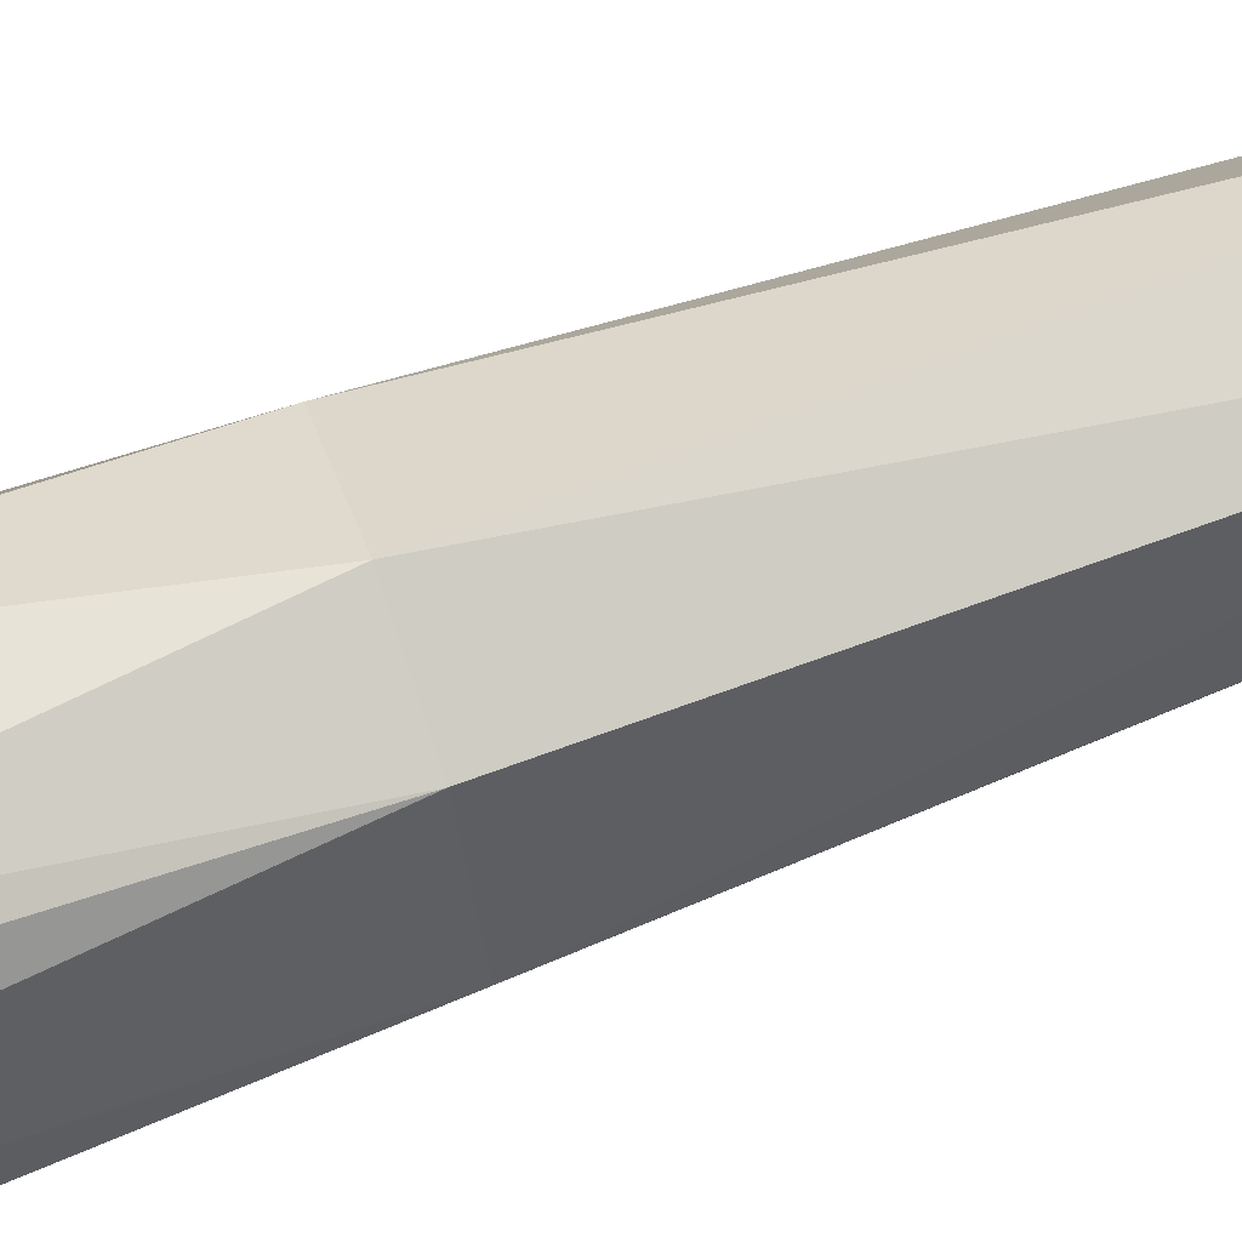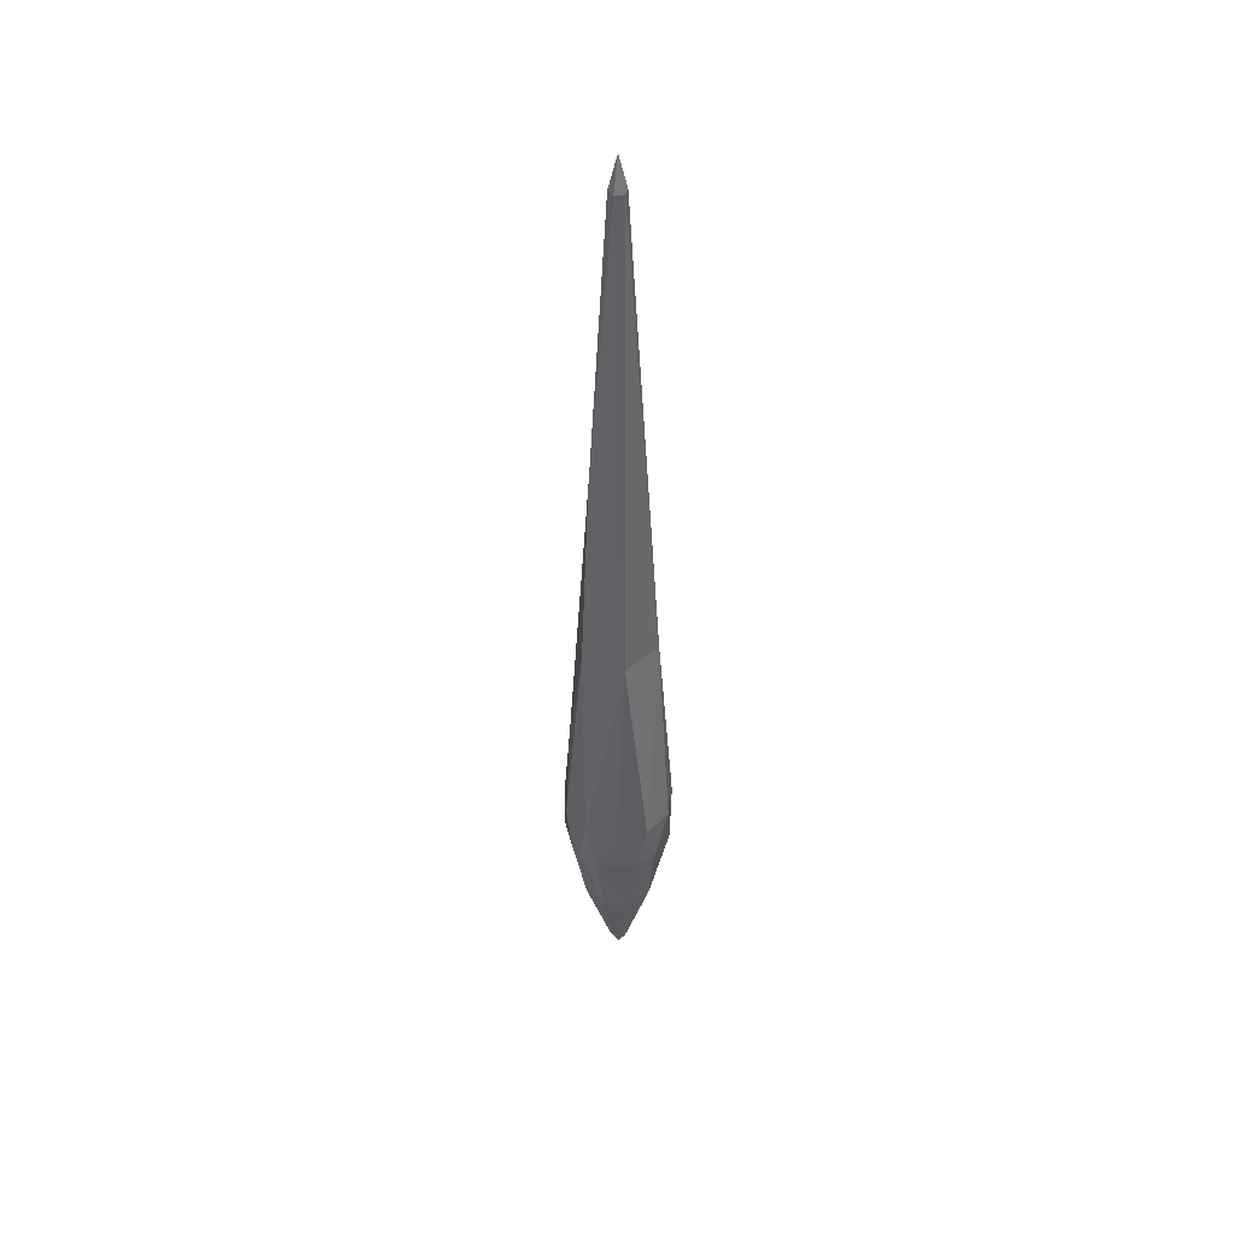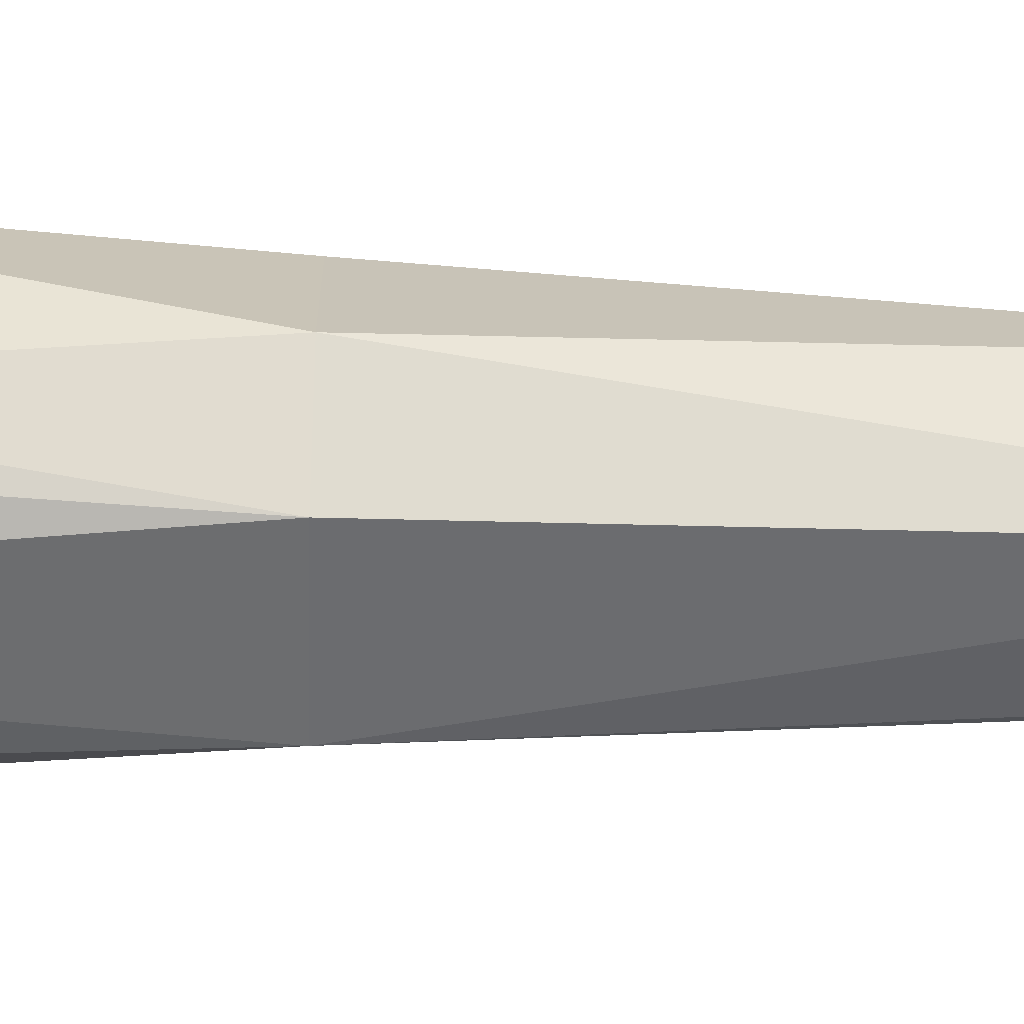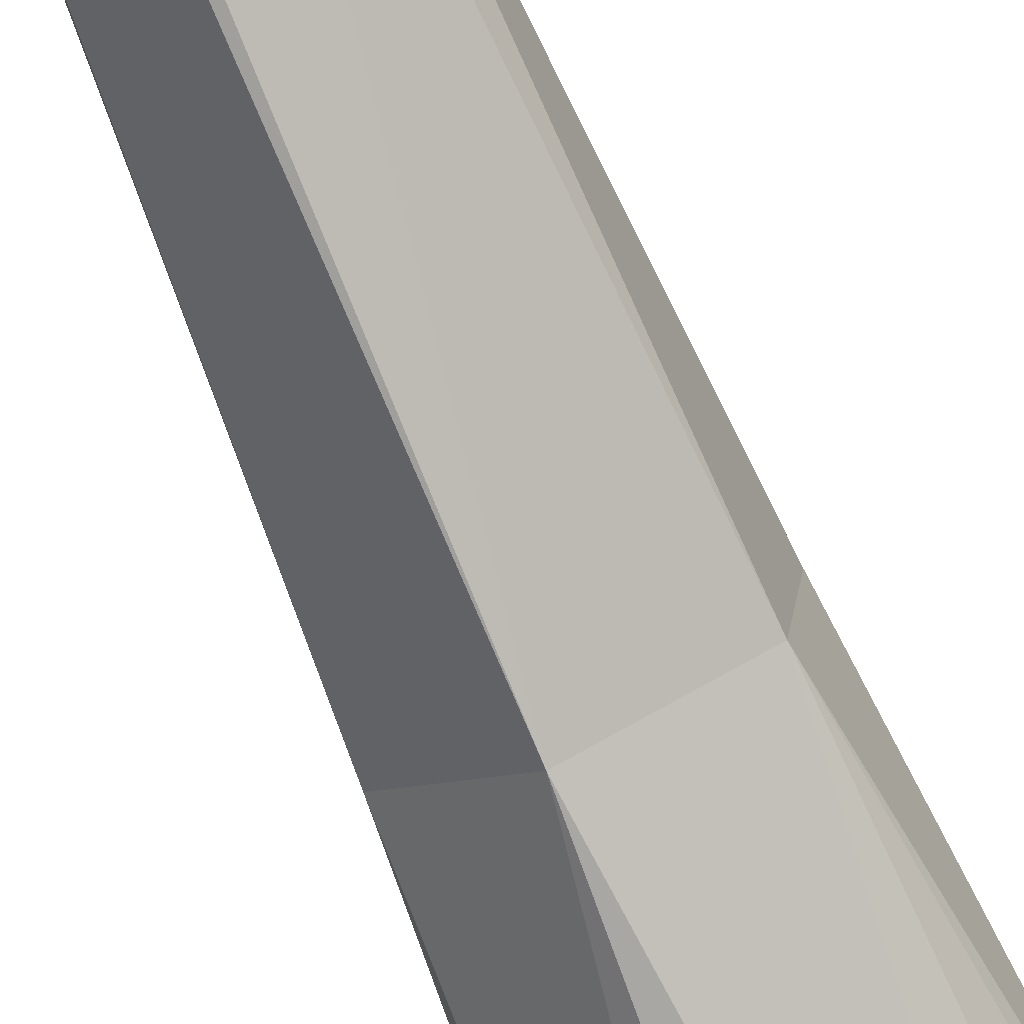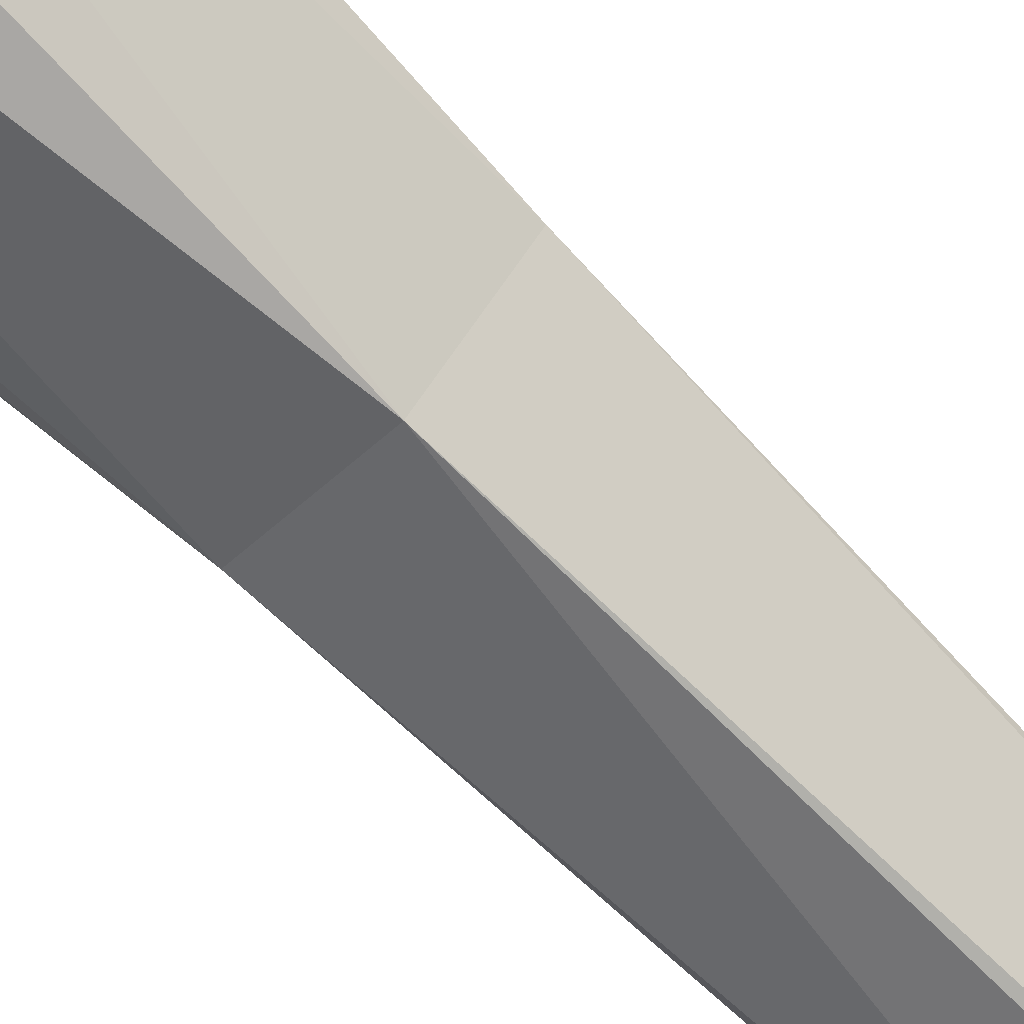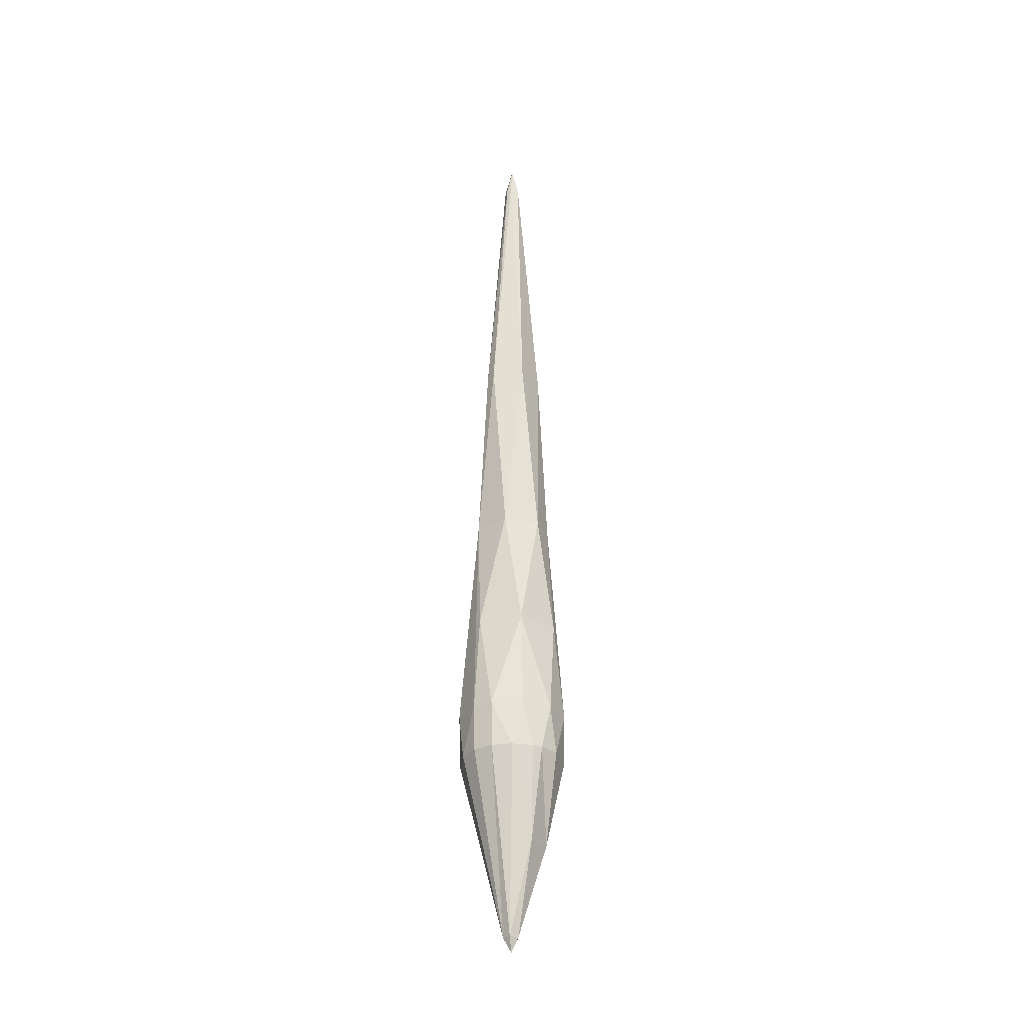
<metadata>
{"format":"obj","ext":"obj","renderer":"f3d","projection":"perspective","resolution":1024,"background":"white","views":[{"elev":75.2,"azim":-108.9,"up":"+Y"},{"elev":44.9,"azim":-87.9,"up":"+Z"},{"elev":58.8,"azim":-88.5,"up":"+Y"},{"elev":-75.2,"azim":23.4,"up":"+Y"},{"elev":-72.8,"azim":-134.5,"up":"+Y"},{"elev":-30.7,"azim":123.0,"up":"+Z"}]}
</metadata>
<code>
o Sphere001
v 0.001477 0 2.186
v 0.02514 0.009728 2.085
v 0.001654 0.02542 2.085
v -0.02183 0.009728 2.085
v -0.01632 -0.01798 2.085
v 0.01138 -0.02349 2.085
v 0.02659 -0.004959 2.085
v 0.0544 0.07661 1.194
v -0.04798 0.07661 1.194
v 0.07982 -0.05119 1.194
v 0.09358 -0.01798 1.194
v 0.1155 0.04607 0.5757
v 0.02777 0.1181 0.5755
v -0.06259 0.1001 0.5754
v -0.1138 -0.02349 0.5753
v -0.0192 -0.1181 0.5754
v 0.1044 -0.06688 0.5756
v 0.1081 0.1034 0.1979
v -0.02383 0.1435 0.1977
v 0.1481 -0.02844 0.198
v 0.1706 0.03311 -0.1094
v 0.1244 0.1196 -0.1095
v 0.03791 0.1658 -0.1096
v -0.05968 0.1562 -0.1098
v -0.1355 0.094 -0.1099
v -0.164 0.000159 -0.11
v -0.1355 -0.09368 -0.1099
v -0.05968 -0.1559 -0.1098
v 0.03791 -0.1655 -0.1096
v 0.1244 -0.1193 -0.1095
v 0.1706 -0.03279 -0.1094
v 0.1665 0.03225 -0.2516
v 0.142 0.09155 -0.2516
v 0.0966 0.1369 -0.2517
v 0.06816 0.1521 -0.2517
v 0.005206 0.1647 -0.2518
v -0.08618 0.1369 -0.252
v -0.1111 0.1165 -0.252
v -0.1468 0.06311 -0.2521
v -0.1593 0.000159 -0.2521
v -0.1468 -0.06279 -0.2521
v -0.1111 -0.1162 -0.252
v -0.02689 -0.1612 -0.2519
v 0.06816 -0.1518 -0.2517
v 0.142 -0.09123 -0.2516
v 0.1665 -0.03193 -0.2516
v 0.04704 0.09956 -0.5293
v -0.03535 0.09956 -0.5294
v -0.09321 0.04114 -0.5284
v -0.0936 -0.04108 -0.5295
v -0.03535 -0.09934 -0.5294
v 0.03019 0.009728 -0.8067
v 0.0067 0.02542 -0.8067
v -0.01823 0.004959 -0.8068
v -0.003028 -0.02349 -0.8068
v 0.02468 -0.01798 -0.8067
v 0.006776 0 -0.8504
v 0.001477 0 2.186
v 0.001654 0.02542 2.085
v 0.001477 0 2.186
v -0.02183 0.009728 2.085
v 0.001477 0 2.186
v -0.01632 -0.01798 2.085
v 0.001477 0 2.186
v 0.01138 -0.02349 2.085
v 0.001477 0 2.186
v 0.02659 -0.004959 2.085
v 0.02514 0.009728 2.085
v 0.02514 0.009728 2.085
v 0.02514 0.009728 2.085
v 0.0544 0.07661 1.194
v 0.001654 0.02542 2.085
v 0.001654 0.02542 2.085
v 0.0544 0.07661 1.194
v 0.001654 0.02542 2.085
v -0.04798 0.07661 1.194
v -0.02183 0.009728 2.085
v -0.02183 0.009728 2.085
v -0.04798 0.07661 1.194
v -0.02183 0.009728 2.085
v -0.1138 -0.02349 0.5753
v -0.01632 -0.01798 2.085
v -0.01632 -0.01798 2.085
v -0.1138 -0.02349 0.5753
v -0.01632 -0.01798 2.085
v -0.0192 -0.1181 0.5754
v 0.01138 -0.02349 2.085
v 0.01138 -0.02349 2.085
v -0.0192 -0.1181 0.5754
v 0.01138 -0.02349 2.085
v 0.07982 -0.05119 1.194
v 0.02659 -0.004959 2.085
v 0.02659 -0.004959 2.085
v 0.07982 -0.05119 1.194
v 0.09358 -0.01798 1.194
v 0.02659 -0.004959 2.085
v 0.09358 -0.01798 1.194
v 0.02514 0.009728 2.085
v 0.09358 -0.01798 1.194
v 0.0544 0.07661 1.194
v 0.0544 0.07661 1.194
v 0.1155 0.04607 0.5757
v 0.0544 0.07661 1.194
v 0.02777 0.1181 0.5755
v -0.04798 0.07661 1.194
v -0.04798 0.07661 1.194
v 0.02777 0.1181 0.5755
v -0.04798 0.07661 1.194
v -0.06259 0.1001 0.5754
v -0.1138 -0.02349 0.5753
v -0.0192 -0.1181 0.5754
v 0.07982 -0.05119 1.194
v 0.07982 -0.05119 1.194
v 0.1044 -0.06688 0.5756
v 0.09358 -0.01798 1.194
v 0.09358 -0.01798 1.194
v 0.1044 -0.06688 0.5756
v 0.1155 0.04607 0.5757
v 0.1155 0.04607 0.5757
v 0.1155 0.04607 0.5757
v 0.1081 0.1034 0.1979
v 0.02777 0.1181 0.5755
v 0.1081 0.1034 0.1979
v 0.02777 0.1181 0.5755
v -0.02383 0.1435 0.1977
v 0.1044 -0.06688 0.5756
v 0.1481 -0.02844 0.198
v 0.1155 0.04607 0.5757
v 0.1081 0.1034 0.1979
v 0.1244 0.1196 -0.1095
v 0.1081 0.1034 0.1979
v 0.03791 0.1658 -0.1096
v -0.02383 0.1435 0.1977
v 0.03791 0.1658 -0.1096
v -0.02383 0.1435 0.1977
v -0.05968 0.1562 -0.1098
v -0.06259 0.1001 0.5754
v -0.06259 0.1001 0.5754
v -0.05968 0.1562 -0.1098
v -0.06259 0.1001 0.5754
v -0.1355 0.094 -0.1099
v -0.1138 -0.02349 0.5753
v -0.1138 -0.02349 0.5753
v -0.1355 0.094 -0.1099
v -0.1138 -0.02349 0.5753
v -0.164 0.000159 -0.11
v -0.1138 -0.02349 0.5753
v -0.1355 -0.09368 -0.1099
v -0.0192 -0.1181 0.5754
v -0.0192 -0.1181 0.5754
v -0.1355 -0.09368 -0.1099
v -0.0192 -0.1181 0.5754
v -0.05968 -0.1559 -0.1098
v -0.0192 -0.1181 0.5754
v 0.03791 -0.1655 -0.1096
v 0.1044 -0.06688 0.5756
v 0.1044 -0.06688 0.5756
v 0.03791 -0.1655 -0.1096
v 0.1044 -0.06688 0.5756
v 0.1244 -0.1193 -0.1095
v 0.1044 -0.06688 0.5756
v 0.1706 -0.03279 -0.1094
v 0.1481 -0.02844 0.198
v 0.1481 -0.02844 0.198
v 0.1706 -0.03279 -0.1094
v 0.1706 0.03311 -0.1094
v 0.1706 0.03311 -0.1094
v 0.142 0.09155 -0.2516
v 0.142 0.09155 -0.2516
v 0.1244 0.1196 -0.1095
v 0.0966 0.1369 -0.2517
v 0.1244 0.1196 -0.1095
v 0.03791 0.1658 -0.1096
v 0.005206 0.1647 -0.2518
v 0.005206 0.1647 -0.2518
v -0.05968 0.1562 -0.1098
v -0.08618 0.1369 -0.252
v -0.05968 0.1562 -0.1098
v -0.1355 0.094 -0.1099
v -0.1468 0.06311 -0.2521
v -0.1468 0.06311 -0.2521
v -0.164 0.000159 -0.11
v -0.164 0.000159 -0.11
v -0.1468 -0.06279 -0.2521
v -0.1468 -0.06279 -0.2521
v -0.1355 -0.09368 -0.1099
v -0.1111 -0.1162 -0.252
v -0.1111 -0.1162 -0.252
v -0.05968 -0.1559 -0.1098
v -0.02689 -0.1612 -0.2519
v -0.02689 -0.1612 -0.2519
v 0.03791 -0.1655 -0.1096
v 0.06816 -0.1518 -0.2517
v 0.06816 -0.1518 -0.2517
v 0.1244 -0.1193 -0.1095
v 0.142 -0.09123 -0.2516
v 0.142 -0.09123 -0.2516
v 0.1706 -0.03279 -0.1094
v 0.1665 0.03225 -0.2516
v 0.1706 -0.03279 -0.1094
v 0.1665 0.03225 -0.2516
v 0.1706 0.03311 -0.1094
v 0.142 -0.09123 -0.2516
v 0.1665 -0.03193 -0.2516
v 0.1665 -0.03193 -0.2516
v 0.1665 0.03225 -0.2516
v 0.1665 0.03225 -0.2516
v 0.142 0.09155 -0.2516
v 0.142 0.09155 -0.2516
v 0.142 0.09155 -0.2516
v 0.04704 0.09956 -0.5293
v 0.0966 0.1369 -0.2517
v 0.0966 0.1369 -0.2517
v 0.04704 0.09956 -0.5293
v 0.06816 0.1521 -0.2517
v 0.06816 0.1521 -0.2517
v 0.04704 0.09956 -0.5293
v 0.06816 0.1521 -0.2517
v 0.005206 0.1647 -0.2518
v 0.005206 0.1647 -0.2518
v -0.03535 0.09956 -0.5294
v -0.08618 0.1369 -0.252
v -0.08618 0.1369 -0.252
v -0.03535 0.09956 -0.5294
v -0.08618 0.1369 -0.252
v -0.09321 0.04114 -0.5284
v -0.1111 0.1165 -0.252
v -0.1111 0.1165 -0.252
v -0.09321 0.04114 -0.5284
v -0.1468 0.06311 -0.2521
v -0.1468 0.06311 -0.2521
v -0.09321 0.04114 -0.5284
v -0.1468 0.06311 -0.2521
v -0.1593 0.000159 -0.2521
v -0.1593 0.000159 -0.2521
v -0.0936 -0.04108 -0.5295
v -0.1468 -0.06279 -0.2521
v -0.1468 -0.06279 -0.2521
v -0.0936 -0.04108 -0.5295
v -0.1468 -0.06279 -0.2521
v -0.1111 -0.1162 -0.252
v -0.1111 -0.1162 -0.252
v -0.03535 -0.09934 -0.5294
v -0.02689 -0.1612 -0.2519
v -0.02689 -0.1612 -0.2519
v -0.03535 -0.09934 -0.5294
v 0.06816 -0.1518 -0.2517
v 0.06816 -0.1518 -0.2517
v 0.02468 -0.01798 -0.8067
v 0.142 -0.09123 -0.2516
v 0.03019 0.009728 -0.8067
v 0.1665 0.03225 -0.2516
v 0.03019 0.009728 -0.8067
v 0.04704 0.09956 -0.5293
v 0.04704 0.09956 -0.5293
v 0.0067 0.02542 -0.8067
v -0.03535 0.09956 -0.5294
v -0.03535 0.09956 -0.5294
v 0.0067 0.02542 -0.8067
v -0.03535 0.09956 -0.5294
v -0.01823 0.004959 -0.8068
v -0.09321 0.04114 -0.5284
v -0.09321 0.04114 -0.5284
v -0.01823 0.004959 -0.8068
v -0.0936 -0.04108 -0.5295
v -0.0936 -0.04108 -0.5295
v -0.01823 0.004959 -0.8068
v -0.0936 -0.04108 -0.5295
v -0.003028 -0.02349 -0.8068
v -0.03535 -0.09934 -0.5294
v -0.03535 -0.09934 -0.5294
v -0.003028 -0.02349 -0.8068
v 0.02468 -0.01798 -0.8067
v -0.03535 -0.09934 -0.5294
v 0.02468 -0.01798 -0.8067
v 0.06816 -0.1518 -0.2517
v 0.03019 0.009728 -0.8067
v 0.006776 0 -0.8504
v 0.0067 0.02542 -0.8067
v 0.006776 0 -0.8504
v -0.01823 0.004959 -0.8068
v 0.006776 0 -0.8504
v 0.02468 -0.01798 -0.8067
v -0.003028 -0.02349 -0.8068
v 0.006776 0 -0.8504
v 0.03019 0.009728 -0.8067
v 0.02468 -0.01798 -0.8067
f 1 2 3
f 58 59 4
f 60 61 5
f 62 63 6
f 64 65 7
f 66 67 68
f 69 11 8
f 70 71 72
f 73 74 9
f 75 76 77
f 78 79 15
f 80 81 82
f 83 84 16
f 85 86 87
f 88 89 10
f 90 91 92
f 93 94 95
f 96 97 98
f 99 12 100
f 101 102 13
f 103 104 105
f 106 107 14
f 108 109 110
f 111 17 112
f 113 114 115
f 116 117 118
f 119 20 18
f 120 121 13
f 122 123 19
f 124 125 14
f 126 127 128
f 20 21 18
f 18 21 22
f 129 130 23
f 131 132 19
f 133 134 24
f 135 136 137
f 138 139 25
f 140 141 142
f 143 144 26
f 145 146 27
f 147 148 149
f 150 151 28
f 152 153 29
f 154 155 156
f 157 158 30
f 159 160 31
f 161 162 163
f 164 165 166
f 167 32 33
f 21 168 22
f 22 169 34
f 170 171 35
f 172 35 23
f 23 35 36
f 173 174 24
f 24 175 37
f 176 177 38
f 178 38 25
f 25 38 39
f 179 180 26
f 26 181 40
f 182 40 41
f 183 184 27
f 27 185 42
f 186 187 28
f 28 188 43
f 189 190 29
f 29 191 44
f 192 193 30
f 30 194 45
f 195 196 31
f 31 197 46
f 198 46 199
f 200 201 202
f 203 56 204
f 205 56 206
f 207 52 208
f 209 52 47
f 210 211 212
f 213 214 215
f 216 217 48
f 218 48 219
f 220 221 222
f 223 224 49
f 225 226 227
f 228 229 230
f 231 232 50
f 233 50 234
f 235 236 237
f 238 239 51
f 240 51 241
f 242 243 244
f 245 246 247
f 248 249 250
f 56 251 252
f 253 53 254
f 255 256 257
f 258 259 54
f 260 261 262
f 263 264 265
f 266 267 55
f 268 269 270
f 271 272 273
f 274 275 276
f 57 53 277
f 278 54 279
f 280 55 281
f 282 283 284
f 285 286 287

</code>
